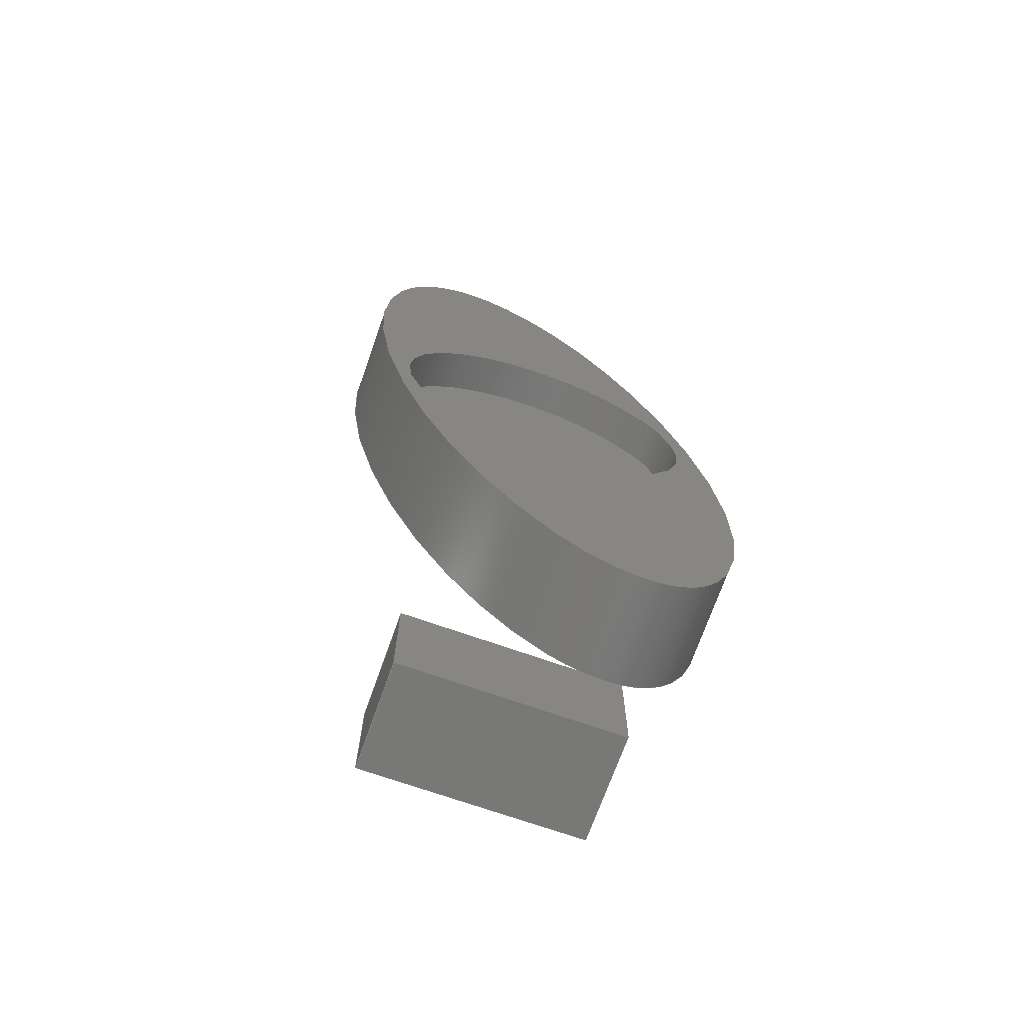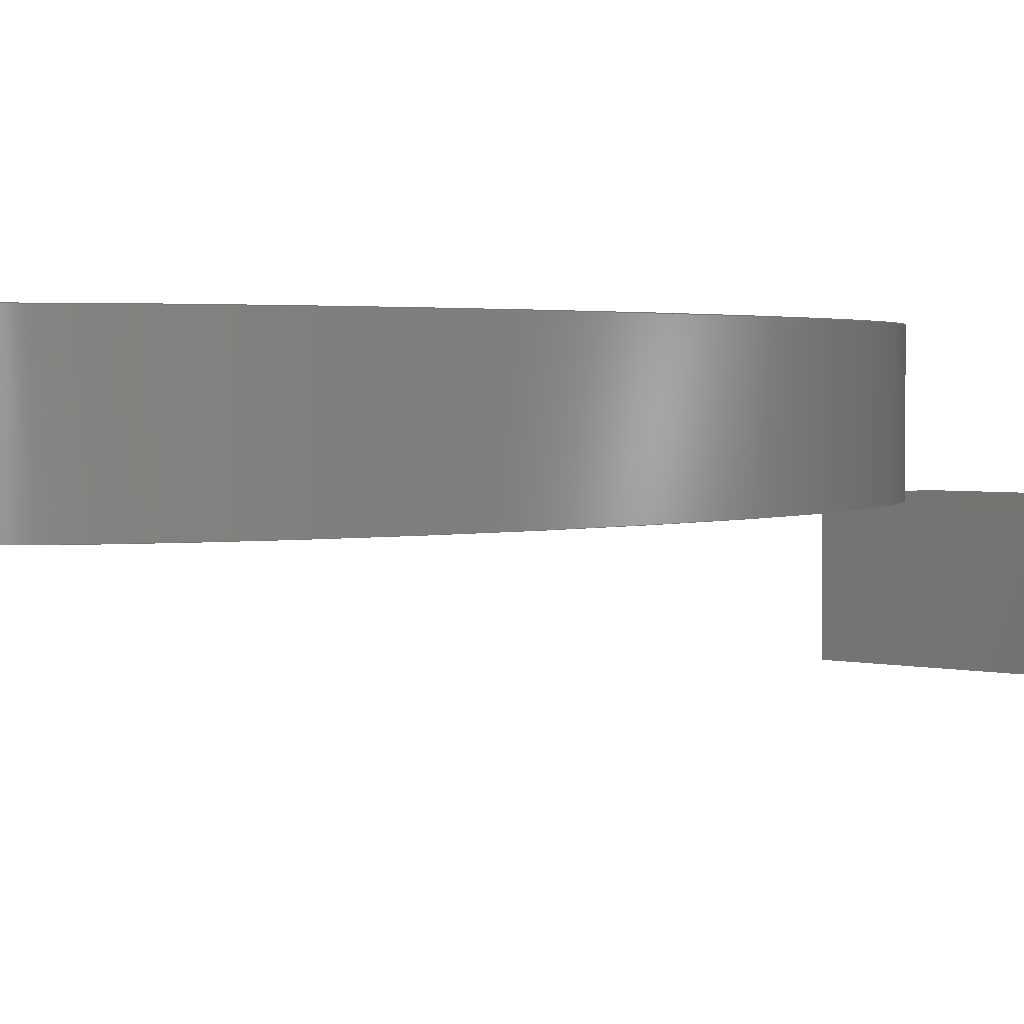
<metadata>
{"format":"step","ext":"step","renderer":"f3d","projection":"perspective","resolution":1024,"background":"white","views":[{"elev":-70.4,"azim":-19.5,"up":"+Y"},{"elev":2.0,"azim":-133.2,"up":"+Z"}]}
</metadata>
<code>
ISO-10303-21;
DATA;
#1=MECHANICAL_DESIGN_GEOMETRIC_PRESENTATION_REPRESENTATION('',(#23,#24,
#25,#26),#359);
#2=SHAPE_REPRESENTATION_RELATIONSHIP('SRR','None',#366,#3);
#3=ADVANCED_BREP_SHAPE_REPRESENTATION('',(#4,#5),#358);
#4=MANIFOLD_SOLID_BREP('Body1',#193);
#5=MANIFOLD_SOLID_BREP('Body2',#194);
#6=FACE_BOUND('',#43,.T.);
#7=FACE_BOUND('',#45,.T.);
#8=PLANE('',#215);
#9=PLANE('',#216);
#10=PLANE('',#217);
#11=PLANE('',#218);
#12=PLANE('',#219);
#13=PLANE('',#220);
#14=PLANE('',#221);
#15=PLANE('',#222);
#16=PLANE('',#226);
#17=PLANE('',#227);
#18=ELLIPSE('',#211,2.062,0.8121);
#19=ELLIPSE('',#212,2.062,0.8121);
#20=ELLIPSE('',#213,2.062,0.8121);
#21=ELLIPSE('',#214,2.062,0.8121);
#22=(
BOUNDED_SURFACE()
B_SPLINE_SURFACE(1,2,((#293,#294,#295,#296,#297,#298,#299,#300,#301),(#302,
#303,#304,#305,#306,#307,#308,#309,#310)),.UNSPECIFIED.,.F.,.T.,.F.)
B_SPLINE_SURFACE_WITH_KNOTS((2,2),(3,2,2,2,3),(0,0.2425),(-3.142,
-1.571,0,1.571,3.142),.UNSPECIFIED.)
GEOMETRIC_REPRESENTATION_ITEM()
RATIONAL_B_SPLINE_SURFACE(((1,0.7071,1,0.7071,1,
0.7071,1,0.7071,1),(1,0.7071,1,0.7071,
1,0.7071,1,0.7071,1)))
REPRESENTATION_ITEM('')
SURFACE()
);
#23=STYLED_ITEM('',(#376),#181);
#24=STYLED_ITEM('',(#377),#184);
#25=STYLED_ITEM('',(#375),#4);
#26=STYLED_ITEM('',(#375),#5);
#27=FACE_OUTER_BOUND('',#40,.T.);
#28=FACE_OUTER_BOUND('',#41,.T.);
#29=FACE_OUTER_BOUND('',#42,.T.);
#30=FACE_OUTER_BOUND('',#44,.T.);
#31=FACE_OUTER_BOUND('',#46,.T.);
#32=FACE_OUTER_BOUND('',#47,.T.);
#33=FACE_OUTER_BOUND('',#48,.T.);
#34=FACE_OUTER_BOUND('',#49,.T.);
#35=FACE_OUTER_BOUND('',#50,.T.);
#36=FACE_OUTER_BOUND('',#51,.T.);
#37=FACE_OUTER_BOUND('',#52,.T.);
#38=FACE_OUTER_BOUND('',#53,.T.);
#39=FACE_OUTER_BOUND('',#54,.T.);
#40=EDGE_LOOP('',(#130,#131,#132,#133));
#41=EDGE_LOOP('',(#134,#135,#136,#137,#138,#139));
#42=EDGE_LOOP('',(#140));
#43=EDGE_LOOP('',(#141));
#44=EDGE_LOOP('',(#142,#143,#144));
#45=EDGE_LOOP('',(#145));
#46=EDGE_LOOP('',(#146,#147,#148,#149,#150));
#47=EDGE_LOOP('',(#151,#152,#153,#154));
#48=EDGE_LOOP('',(#155,#156,#157,#158));
#49=EDGE_LOOP('',(#159,#160,#161,#162));
#50=EDGE_LOOP('',(#163,#164,#165,#166,#167));
#51=EDGE_LOOP('',(#168,#169,#170,#171));
#52=EDGE_LOOP('',(#172,#173,#174,#175));
#53=EDGE_LOOP('',(#176));
#54=EDGE_LOOP('',(#177));
#55=LINE('',#291,#71);
#56=LINE('',#314,#72);
#57=LINE('',#322,#73);
#58=LINE('',#325,#74);
#59=LINE('',#327,#75);
#60=LINE('',#329,#76);
#61=LINE('',#330,#77);
#62=LINE('',#333,#78);
#63=LINE('',#335,#79);
#64=LINE('',#336,#80);
#65=LINE('',#339,#81);
#66=LINE('',#341,#82);
#67=LINE('',#342,#83);
#68=LINE('',#344,#84);
#69=LINE('',#345,#85);
#70=LINE('',#352,#86);
#71=VECTOR('',#234,0.7396);
#72=VECTOR('',#239,2.062);
#73=VECTOR('',#250,1);
#74=VECTOR('',#253,1);
#75=VECTOR('',#254,1);
#76=VECTOR('',#255,1);
#77=VECTOR('',#256,1);
#78=VECTOR('',#259,1);
#79=VECTOR('',#260,1);
#80=VECTOR('',#261,1);
#81=VECTOR('',#264,1);
#82=VECTOR('',#265,1);
#83=VECTOR('',#266,1);
#84=VECTOR('',#269,1);
#85=VECTOR('',#270,1);
#86=VECTOR('',#279,0.7396);
#87=CIRCLE('',#209,0.7396);
#88=CIRCLE('',#210,0.7396);
#89=CIRCLE('',#224,0.7396);
#90=CIRCLE('',#225,0.7396);
#91=VERTEX_POINT('',#288);
#92=VERTEX_POINT('',#290);
#93=VERTEX_POINT('',#311);
#94=VERTEX_POINT('',#313);
#95=VERTEX_POINT('',#315);
#96=VERTEX_POINT('',#317);
#97=VERTEX_POINT('',#324);
#98=VERTEX_POINT('',#326);
#99=VERTEX_POINT('',#328);
#100=VERTEX_POINT('',#332);
#101=VERTEX_POINT('',#334);
#102=VERTEX_POINT('',#338);
#103=VERTEX_POINT('',#340);
#104=VERTEX_POINT('',#349);
#105=VERTEX_POINT('',#351);
#106=EDGE_CURVE('',#91,#91,#87,.T.);
#107=EDGE_CURVE('',#91,#92,#55,.T.);
#108=EDGE_CURVE('',#92,#92,#88,.T.);
#109=EDGE_CURVE('',#93,#93,#18,.T.);
#110=EDGE_CURVE('',#93,#94,#56,.T.);
#111=EDGE_CURVE('',#94,#95,#19,.T.);
#112=EDGE_CURVE('',#96,#95,#20,.T.);
#113=EDGE_CURVE('',#96,#94,#21,.T.);
#114=EDGE_CURVE('',#95,#96,#57,.T.);
#115=EDGE_CURVE('',#97,#95,#58,.T.);
#116=EDGE_CURVE('',#97,#98,#59,.T.);
#117=EDGE_CURVE('',#99,#98,#60,.T.);
#118=EDGE_CURVE('',#96,#99,#61,.T.);
#119=EDGE_CURVE('',#96,#100,#62,.T.);
#120=EDGE_CURVE('',#101,#99,#63,.T.);
#121=EDGE_CURVE('',#100,#101,#64,.T.);
#122=EDGE_CURVE('',#100,#102,#65,.T.);
#123=EDGE_CURVE('',#103,#101,#66,.T.);
#124=EDGE_CURVE('',#102,#103,#67,.T.);
#125=EDGE_CURVE('',#102,#97,#68,.T.);
#126=EDGE_CURVE('',#98,#103,#69,.T.);
#127=EDGE_CURVE('',#104,#104,#89,.T.);
#128=EDGE_CURVE('',#104,#105,#70,.T.);
#129=EDGE_CURVE('',#105,#105,#90,.T.);
#130=ORIENTED_EDGE('',*,*,#106,.F.);
#131=ORIENTED_EDGE('',*,*,#107,.T.);
#132=ORIENTED_EDGE('',*,*,#108,.T.);
#133=ORIENTED_EDGE('',*,*,#107,.F.);
#134=ORIENTED_EDGE('',*,*,#109,.F.);
#135=ORIENTED_EDGE('',*,*,#110,.T.);
#136=ORIENTED_EDGE('',*,*,#111,.T.);
#137=ORIENTED_EDGE('',*,*,#112,.F.);
#138=ORIENTED_EDGE('',*,*,#113,.T.);
#139=ORIENTED_EDGE('',*,*,#110,.F.);
#140=ORIENTED_EDGE('',*,*,#109,.T.);
#141=ORIENTED_EDGE('',*,*,#106,.T.);
#142=ORIENTED_EDGE('',*,*,#114,.F.);
#143=ORIENTED_EDGE('',*,*,#111,.F.);
#144=ORIENTED_EDGE('',*,*,#113,.F.);
#145=ORIENTED_EDGE('',*,*,#108,.F.);
#146=ORIENTED_EDGE('',*,*,#112,.T.);
#147=ORIENTED_EDGE('',*,*,#115,.F.);
#148=ORIENTED_EDGE('',*,*,#116,.T.);
#149=ORIENTED_EDGE('',*,*,#117,.F.);
#150=ORIENTED_EDGE('',*,*,#118,.F.);
#151=ORIENTED_EDGE('',*,*,#119,.F.);
#152=ORIENTED_EDGE('',*,*,#118,.T.);
#153=ORIENTED_EDGE('',*,*,#120,.F.);
#154=ORIENTED_EDGE('',*,*,#121,.F.);
#155=ORIENTED_EDGE('',*,*,#122,.F.);
#156=ORIENTED_EDGE('',*,*,#121,.T.);
#157=ORIENTED_EDGE('',*,*,#123,.F.);
#158=ORIENTED_EDGE('',*,*,#124,.F.);
#159=ORIENTED_EDGE('',*,*,#125,.F.);
#160=ORIENTED_EDGE('',*,*,#124,.T.);
#161=ORIENTED_EDGE('',*,*,#126,.F.);
#162=ORIENTED_EDGE('',*,*,#116,.F.);
#163=ORIENTED_EDGE('',*,*,#125,.T.);
#164=ORIENTED_EDGE('',*,*,#115,.T.);
#165=ORIENTED_EDGE('',*,*,#114,.T.);
#166=ORIENTED_EDGE('',*,*,#119,.T.);
#167=ORIENTED_EDGE('',*,*,#122,.T.);
#168=ORIENTED_EDGE('',*,*,#126,.T.);
#169=ORIENTED_EDGE('',*,*,#123,.T.);
#170=ORIENTED_EDGE('',*,*,#120,.T.);
#171=ORIENTED_EDGE('',*,*,#117,.T.);
#172=ORIENTED_EDGE('',*,*,#127,.F.);
#173=ORIENTED_EDGE('',*,*,#128,.T.);
#174=ORIENTED_EDGE('',*,*,#129,.T.);
#175=ORIENTED_EDGE('',*,*,#128,.F.);
#176=ORIENTED_EDGE('',*,*,#127,.T.);
#177=ORIENTED_EDGE('',*,*,#129,.F.);
#178=CYLINDRICAL_SURFACE('',#208,0.7396);
#179=CYLINDRICAL_SURFACE('',#223,0.7396);
#180=ADVANCED_FACE('',(#27),#178,.F.);
#181=ADVANCED_FACE('',(#28),#22,.F.);
#182=ADVANCED_FACE('',(#29,#6),#8,.T.);
#183=ADVANCED_FACE('',(#30,#7),#9,.F.);
#184=ADVANCED_FACE('',(#31),#10,.T.);
#185=ADVANCED_FACE('',(#32),#11,.T.);
#186=ADVANCED_FACE('',(#33),#12,.T.);
#187=ADVANCED_FACE('',(#34),#13,.T.);
#188=ADVANCED_FACE('',(#35),#14,.T.);
#189=ADVANCED_FACE('',(#36),#15,.T.);
#190=ADVANCED_FACE('',(#37),#179,.T.);
#191=ADVANCED_FACE('',(#38),#16,.T.);
#192=ADVANCED_FACE('',(#39),#17,.F.);
#193=CLOSED_SHELL('',(#180,#181,#182,#183,#184,#185,#186,#187,#188,#189));
#194=CLOSED_SHELL('',(#190,#191,#192));
#195=DERIVED_UNIT_ELEMENT(#197,1);
#196=DERIVED_UNIT_ELEMENT(#361,3);
#197=(
MASS_UNIT()
NAMED_UNIT(*)
SI_UNIT(.KILO.,.GRAM.)
);
#198=DERIVED_UNIT((#195,#196));
#199=MEASURE_REPRESENTATION_ITEM('density measure',
POSITIVE_RATIO_MEASURE(7850),#198);
#200=PROPERTY_DEFINITION_REPRESENTATION(#205,#202);
#201=PROPERTY_DEFINITION_REPRESENTATION(#206,#203);
#202=REPRESENTATION('material name',(#204),#358);
#203=REPRESENTATION('density',(#199),#358);
#204=DESCRIPTIVE_REPRESENTATION_ITEM('Steel','Steel');
#205=PROPERTY_DEFINITION('material property','material name',#368);
#206=PROPERTY_DEFINITION('material property','density of part',#368);
#207=AXIS2_PLACEMENT_3D('placement',#286,#228,#229);
#208=AXIS2_PLACEMENT_3D('',#287,#230,#231);
#209=AXIS2_PLACEMENT_3D('',#289,#232,#233);
#210=AXIS2_PLACEMENT_3D('',#292,#235,#236);
#211=AXIS2_PLACEMENT_3D('',#312,#237,#238);
#212=AXIS2_PLACEMENT_3D('',#316,#240,#241);
#213=AXIS2_PLACEMENT_3D('',#318,#242,#243);
#214=AXIS2_PLACEMENT_3D('',#319,#244,#245);
#215=AXIS2_PLACEMENT_3D('',#320,#246,#247);
#216=AXIS2_PLACEMENT_3D('',#321,#248,#249);
#217=AXIS2_PLACEMENT_3D('',#323,#251,#252);
#218=AXIS2_PLACEMENT_3D('',#331,#257,#258);
#219=AXIS2_PLACEMENT_3D('',#337,#262,#263);
#220=AXIS2_PLACEMENT_3D('',#343,#267,#268);
#221=AXIS2_PLACEMENT_3D('',#346,#271,#272);
#222=AXIS2_PLACEMENT_3D('',#347,#273,#274);
#223=AXIS2_PLACEMENT_3D('',#348,#275,#276);
#224=AXIS2_PLACEMENT_3D('',#350,#277,#278);
#225=AXIS2_PLACEMENT_3D('',#353,#280,#281);
#226=AXIS2_PLACEMENT_3D('',#354,#282,#283);
#227=AXIS2_PLACEMENT_3D('',#355,#284,#285);
#228=DIRECTION('axis',(0,0,1));
#229=DIRECTION('refdir',(1,0,0));
#230=DIRECTION('center_axis',(0,0,1));
#231=DIRECTION('ref_axis',(1,0,0));
#232=DIRECTION('center_axis',(0,0,-1));
#233=DIRECTION('ref_axis',(1,0,0));
#234=DIRECTION('',(0,0,-1));
#235=DIRECTION('center_axis',(0,0,-1));
#236=DIRECTION('ref_axis',(1,0,0));
#237=DIRECTION('center_axis',(0,0,1));
#238=DIRECTION('ref_axis',(0.2425,-0.9701,0));
#239=DIRECTION('',(0,0,-1));
#240=DIRECTION('center_axis',(0,0,1));
#241=DIRECTION('ref_axis',(0.2425,-0.9701,0));
#242=DIRECTION('center_axis',(0,0,-1));
#243=DIRECTION('ref_axis',(0.2425,-0.9701,0));
#244=DIRECTION('center_axis',(0,0,1));
#245=DIRECTION('ref_axis',(0.2425,-0.9701,0));
#246=DIRECTION('center_axis',(0,0,1));
#247=DIRECTION('ref_axis',(1,0,0));
#248=DIRECTION('center_axis',(0,0,1));
#249=DIRECTION('ref_axis',(1,0,0));
#250=DIRECTION('',(1,0,0));
#251=DIRECTION('center_axis',(0,0,1));
#252=DIRECTION('ref_axis',(-1,0,0));
#253=DIRECTION('',(1,0,0));
#254=DIRECTION('',(0,-1,0));
#255=DIRECTION('',(-1,0,0));
#256=DIRECTION('',(0,-1,0));
#257=DIRECTION('center_axis',(1,0,0));
#258=DIRECTION('ref_axis',(0,0,1));
#259=DIRECTION('',(0,0,-1));
#260=DIRECTION('',(0,0,1));
#261=DIRECTION('',(0,-1,0));
#262=DIRECTION('center_axis',(0,0,-1));
#263=DIRECTION('ref_axis',(1,0,0));
#264=DIRECTION('',(-1,0,0));
#265=DIRECTION('',(1,0,0));
#266=DIRECTION('',(0,-1,0));
#267=DIRECTION('center_axis',(-1,0,0));
#268=DIRECTION('ref_axis',(0,0,-1));
#269=DIRECTION('',(0,0,1));
#270=DIRECTION('',(0,0,-1));
#271=DIRECTION('center_axis',(0,1,0));
#272=DIRECTION('ref_axis',(1,0,0));
#273=DIRECTION('center_axis',(0,-1,0));
#274=DIRECTION('ref_axis',(0,0,-1));
#275=DIRECTION('center_axis',(0,0,1));
#276=DIRECTION('ref_axis',(1,0,0));
#277=DIRECTION('center_axis',(0,0,1));
#278=DIRECTION('ref_axis',(1,0,0));
#279=DIRECTION('',(0,0,-1));
#280=DIRECTION('center_axis',(0,0,1));
#281=DIRECTION('ref_axis',(1,0,0));
#282=DIRECTION('center_axis',(0,0,1));
#283=DIRECTION('ref_axis',(1,0,0));
#284=DIRECTION('center_axis',(0,0,1));
#285=DIRECTION('ref_axis',(1,0,0));
#286=CARTESIAN_POINT('',(0,0,0));
#287=CARTESIAN_POINT('Origin',(3.5,2,0));
#288=CARTESIAN_POINT('',(2.76,2,0.5));
#289=CARTESIAN_POINT('Origin',(3.5,2,0.5));
#290=CARTESIAN_POINT('',(2.76,2,0));
#291=CARTESIAN_POINT('',(2.76,2,0));
#292=CARTESIAN_POINT('Origin',(3.5,2,0));
#293=CARTESIAN_POINT('Ctrl Pts',(3,4,0));
#294=CARTESIAN_POINT('Ctrl Pts',(2.212,3.803,0));
#295=CARTESIAN_POINT('Ctrl Pts',(2.712,1.803,0));
#296=CARTESIAN_POINT('Ctrl Pts',(3.212,-0.197,0));
#297=CARTESIAN_POINT('Ctrl Pts',(4,0,0));
#298=CARTESIAN_POINT('Ctrl Pts',(4.788,0.197,0));
#299=CARTESIAN_POINT('Ctrl Pts',(4.288,2.197,0));
#300=CARTESIAN_POINT('Ctrl Pts',(3.788,4.197,0));
#301=CARTESIAN_POINT('Ctrl Pts',(3,4,0));
#302=CARTESIAN_POINT('Ctrl Pts',(3,4,0.5));
#303=CARTESIAN_POINT('Ctrl Pts',(2.212,3.803,0.5));
#304=CARTESIAN_POINT('Ctrl Pts',(2.712,1.803,0.5));
#305=CARTESIAN_POINT('Ctrl Pts',(3.212,-0.197,0.5));
#306=CARTESIAN_POINT('Ctrl Pts',(4,0,0.5));
#307=CARTESIAN_POINT('Ctrl Pts',(4.788,0.197,0.5));
#308=CARTESIAN_POINT('Ctrl Pts',(4.288,2.197,0.5));
#309=CARTESIAN_POINT('Ctrl Pts',(3.788,4.197,0.5));
#310=CARTESIAN_POINT('Ctrl Pts',(3,4,0.5));
#311=CARTESIAN_POINT('',(3,4,0.5));
#312=CARTESIAN_POINT('Origin',(3.5,2,0.5));
#313=CARTESIAN_POINT('',(3,4,0));
#314=CARTESIAN_POINT('',(3,4,0));
#315=CARTESIAN_POINT('',(3.837,2.186e-16,0));
#316=CARTESIAN_POINT('Origin',(3.5,2,0));
#317=CARTESIAN_POINT('',(4,0,0));
#318=CARTESIAN_POINT('Origin',(3.5,2,0));
#319=CARTESIAN_POINT('Origin',(3.5,2,0));
#320=CARTESIAN_POINT('Origin',(3.5,2,0.5));
#321=CARTESIAN_POINT('Origin',(3.5,2,0));
#322=CARTESIAN_POINT('',(2.712,0,0));
#323=CARTESIAN_POINT('Origin',(4,0,0));
#324=CARTESIAN_POINT('',(3,0,0));
#325=CARTESIAN_POINT('',(2.712,0,0));
#326=CARTESIAN_POINT('',(3,-0.5,0));
#327=CARTESIAN_POINT('',(3,0,0));
#328=CARTESIAN_POINT('',(4,-0.5,0));
#329=CARTESIAN_POINT('',(2.712,-0.5,0));
#330=CARTESIAN_POINT('',(4,0,0));
#331=CARTESIAN_POINT('Origin',(4,0,-0.5));
#332=CARTESIAN_POINT('',(4,0,-0.5));
#333=CARTESIAN_POINT('',(4,0,0));
#334=CARTESIAN_POINT('',(4,-0.5,-0.5));
#335=CARTESIAN_POINT('',(4,-0.5,0));
#336=CARTESIAN_POINT('',(4,0,-0.5));
#337=CARTESIAN_POINT('Origin',(3,0,-0.5));
#338=CARTESIAN_POINT('',(3,0,-0.5));
#339=CARTESIAN_POINT('',(4,0,-0.5));
#340=CARTESIAN_POINT('',(3,-0.5,-0.5));
#341=CARTESIAN_POINT('',(4,-0.5,-0.5));
#342=CARTESIAN_POINT('',(3,0,-0.5));
#343=CARTESIAN_POINT('Origin',(3,0,0));
#344=CARTESIAN_POINT('',(3,0,-0.5));
#345=CARTESIAN_POINT('',(3,-0.5,-0.5));
#346=CARTESIAN_POINT('Origin',(3.5,0,-0.25));
#347=CARTESIAN_POINT('Origin',(3.5,-0.5,-0.25));
#348=CARTESIAN_POINT('Origin',(3.5,2,0));
#349=CARTESIAN_POINT('',(2.76,2,0.3));
#350=CARTESIAN_POINT('Origin',(3.5,2,0.3));
#351=CARTESIAN_POINT('',(2.76,2,0));
#352=CARTESIAN_POINT('',(2.76,2,0));
#353=CARTESIAN_POINT('Origin',(3.5,2,0));
#354=CARTESIAN_POINT('Origin',(3.5,2,0.3));
#355=CARTESIAN_POINT('Origin',(3.5,2,0));
#356=UNCERTAINTY_MEASURE_WITH_UNIT(LENGTH_MEASURE(0.001),#360,
'DISTANCE_ACCURACY_VALUE',
'Maximum model space distance between geometric entities at asserted c
onnectivities');
#357=UNCERTAINTY_MEASURE_WITH_UNIT(LENGTH_MEASURE(0.001),#360,
'DISTANCE_ACCURACY_VALUE',
'Maximum model space distance between geometric entities at asserted c
onnectivities');
#358=(
GEOMETRIC_REPRESENTATION_CONTEXT(3)
GLOBAL_UNCERTAINTY_ASSIGNED_CONTEXT((#356))
GLOBAL_UNIT_ASSIGNED_CONTEXT((#360,#362,#363))
REPRESENTATION_CONTEXT('','3D')
);
#359=(
GEOMETRIC_REPRESENTATION_CONTEXT(3)
GLOBAL_UNCERTAINTY_ASSIGNED_CONTEXT((#357))
GLOBAL_UNIT_ASSIGNED_CONTEXT((#360,#362,#363))
REPRESENTATION_CONTEXT('','3D')
);
#360=(
LENGTH_UNIT()
NAMED_UNIT(*)
SI_UNIT(.CENTI.,.METRE.)
);
#361=(
LENGTH_UNIT()
NAMED_UNIT(*)
SI_UNIT($,.METRE.)
);
#362=(
NAMED_UNIT(*)
PLANE_ANGLE_UNIT()
SI_UNIT($,.RADIAN.)
);
#363=(
NAMED_UNIT(*)
SI_UNIT($,.STERADIAN.)
SOLID_ANGLE_UNIT()
);
#364=SHAPE_DEFINITION_REPRESENTATION(#365,#366);
#365=PRODUCT_DEFINITION_SHAPE('',$,#368);
#366=SHAPE_REPRESENTATION('',(#207),#358);
#367=PRODUCT_DEFINITION_CONTEXT('part definition',#372,'design');
#368=PRODUCT_DEFINITION('Untitled','Untitled',#369,#367);
#369=PRODUCT_DEFINITION_FORMATION('',$,#374);
#370=PRODUCT_RELATED_PRODUCT_CATEGORY('Untitled','Untitled',(#374));
#371=APPLICATION_PROTOCOL_DEFINITION('international standard',
'automotive_design',2009,#372);
#372=APPLICATION_CONTEXT(
'Core Data for Automotive Mechanical Design Process');
#373=PRODUCT_CONTEXT('part definition',#372,'mechanical');
#374=PRODUCT('Untitled','Untitled',$,(#373));
#375=PRESENTATION_STYLE_ASSIGNMENT((#378));
#376=PRESENTATION_STYLE_ASSIGNMENT((#379));
#377=PRESENTATION_STYLE_ASSIGNMENT((#380));
#378=SURFACE_STYLE_USAGE(.BOTH.,#381);
#379=SURFACE_STYLE_USAGE(.BOTH.,#382);
#380=SURFACE_STYLE_USAGE(.BOTH.,#383);
#381=SURFACE_SIDE_STYLE('',(#384));
#382=SURFACE_SIDE_STYLE('',(#385));
#383=SURFACE_SIDE_STYLE('',(#386));
#384=SURFACE_STYLE_FILL_AREA(#387);
#385=SURFACE_STYLE_FILL_AREA(#388);
#386=SURFACE_STYLE_FILL_AREA(#389);
#387=FILL_AREA_STYLE('Steel - Satin',(#390));
#388=FILL_AREA_STYLE('Aluminum - Anodized Glossy (Red)',(#391));
#389=FILL_AREA_STYLE('Aluminum - Anodized Glossy (Blue)',(#392));
#390=FILL_AREA_STYLE_COLOUR('Steel - Satin',#393);
#391=FILL_AREA_STYLE_COLOUR('Aluminum - Anodized Glossy (Red)',#394);
#392=FILL_AREA_STYLE_COLOUR('Aluminum - Anodized Glossy (Blue)',#395);
#393=COLOUR_RGB('Steel - Satin',0.6275,0.6275,0.6275);
#394=COLOUR_RGB('Aluminum - Anodized Glossy (Red)',0.8549,0.349,
0.349);
#395=COLOUR_RGB('Aluminum - Anodized Glossy (Blue)',0.349,0.5843,
0.8549);
ENDSEC;
END-ISO-10303-21;

</code>
